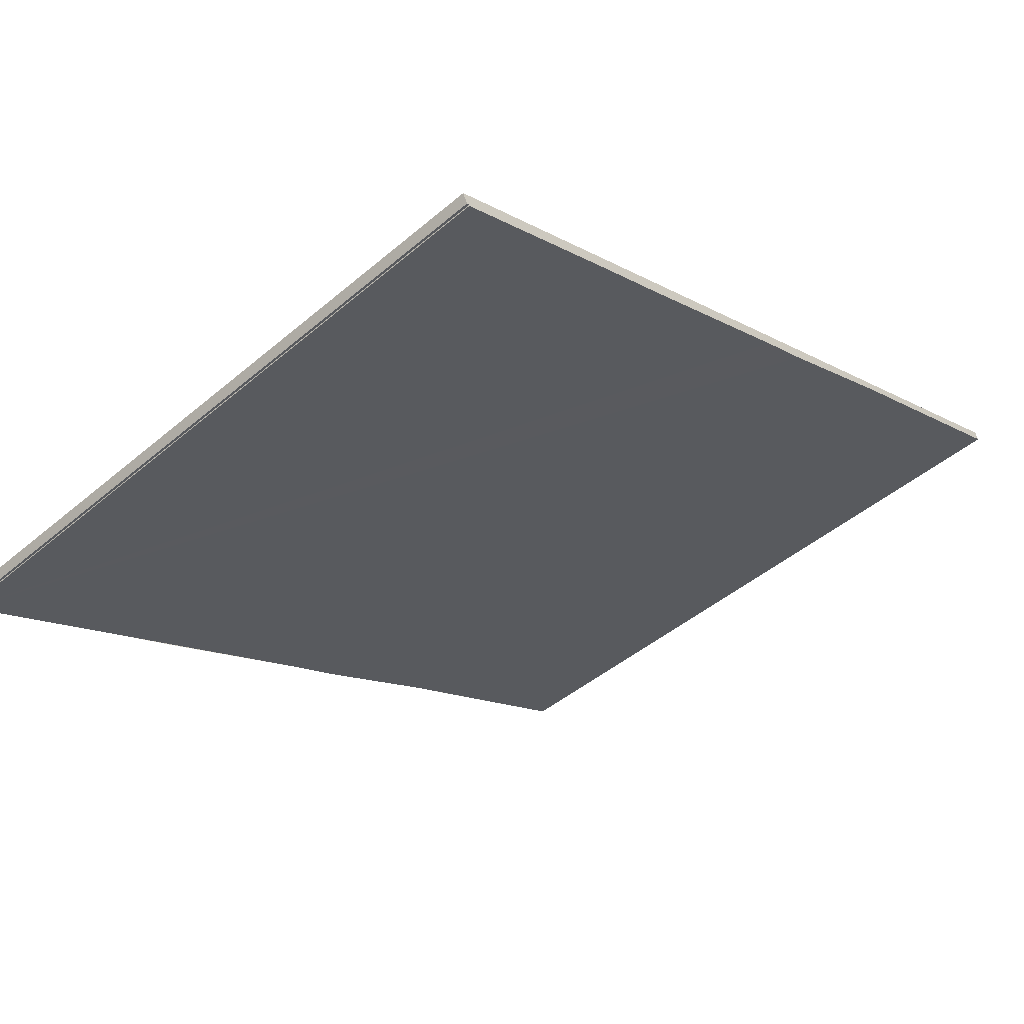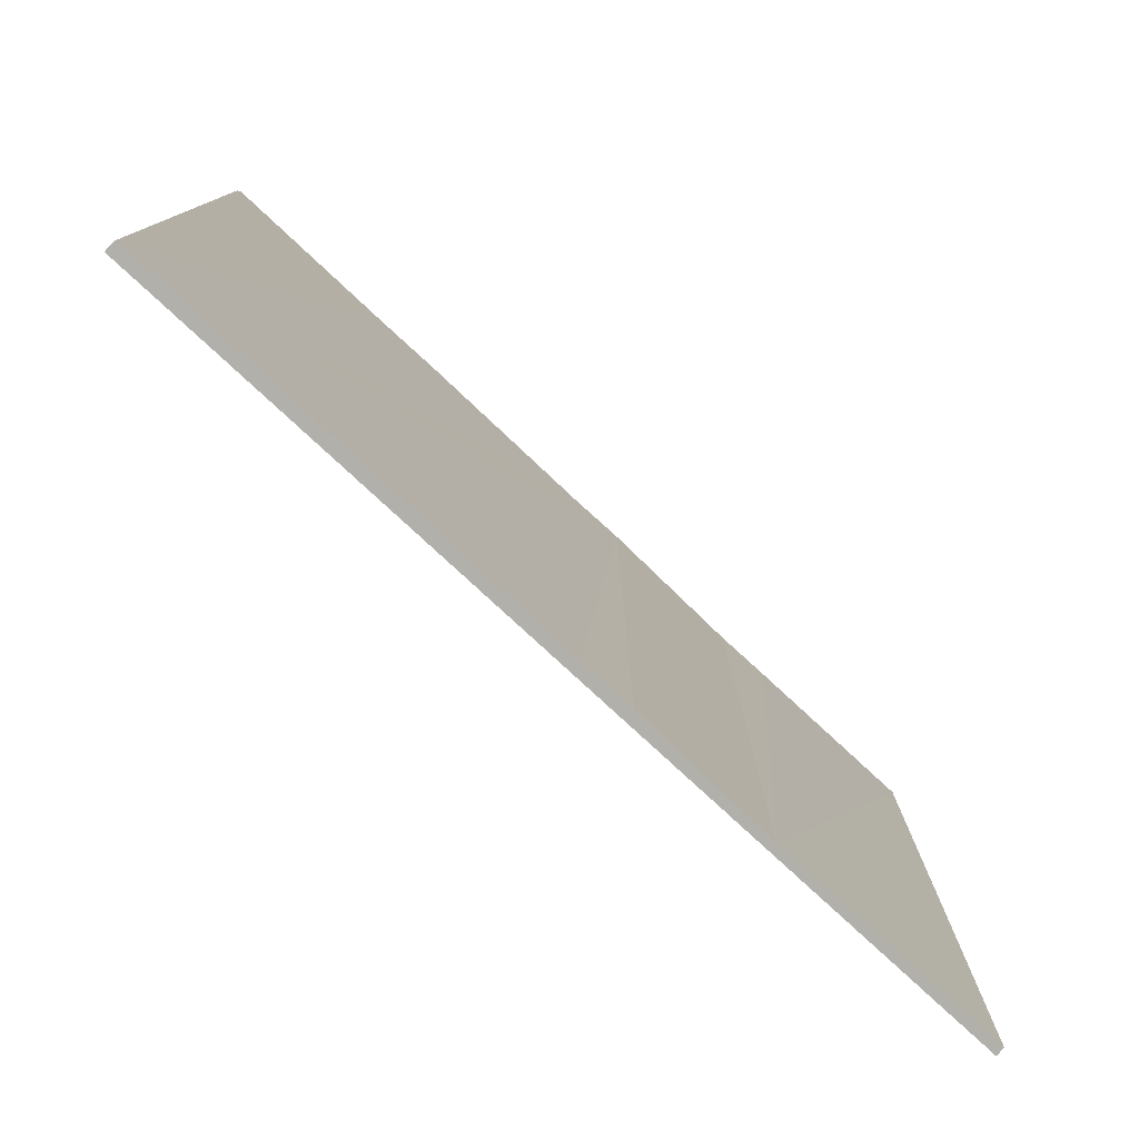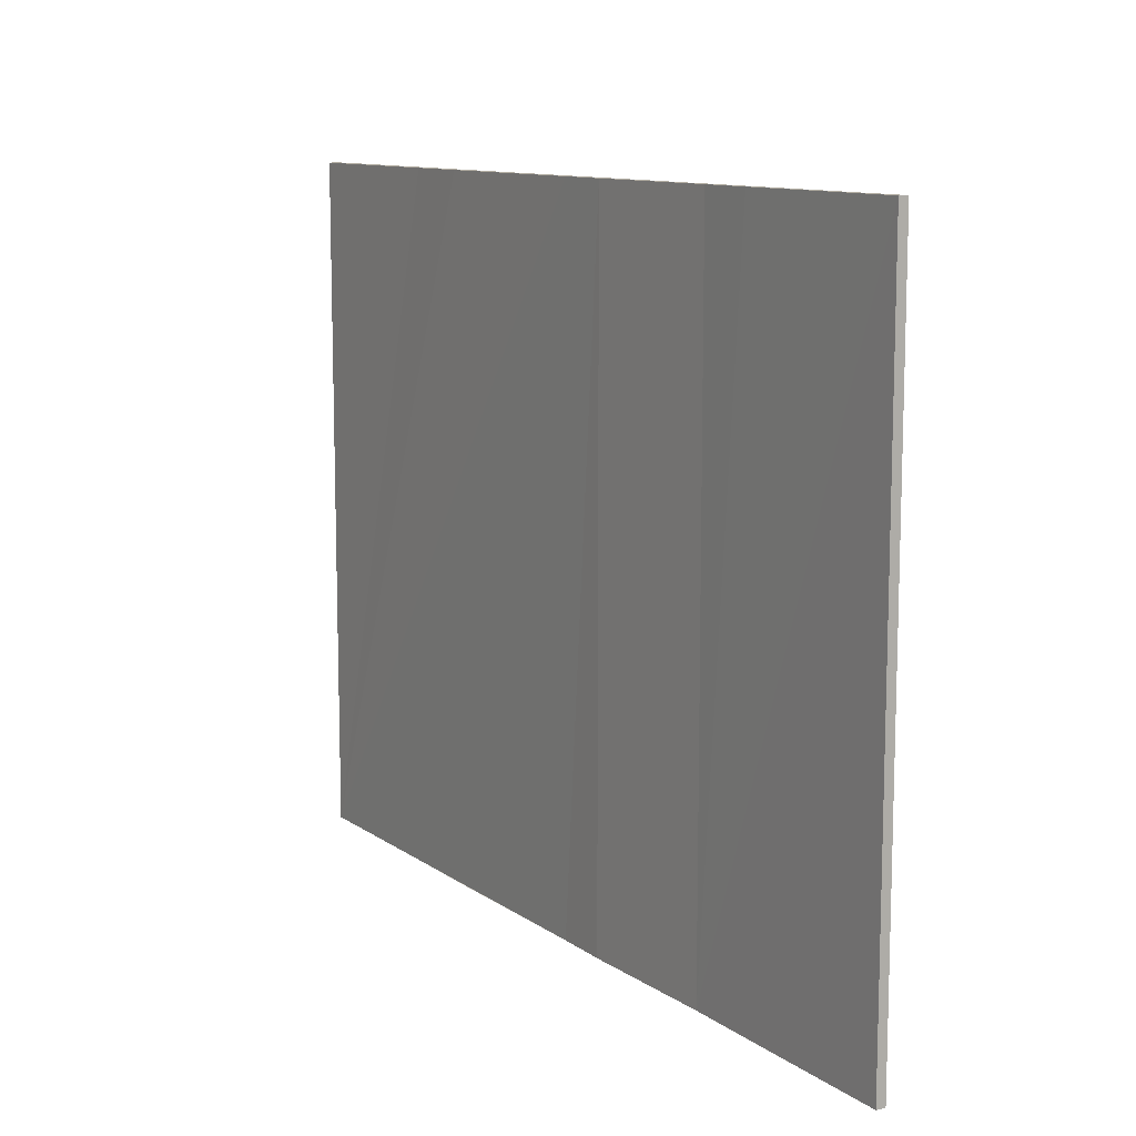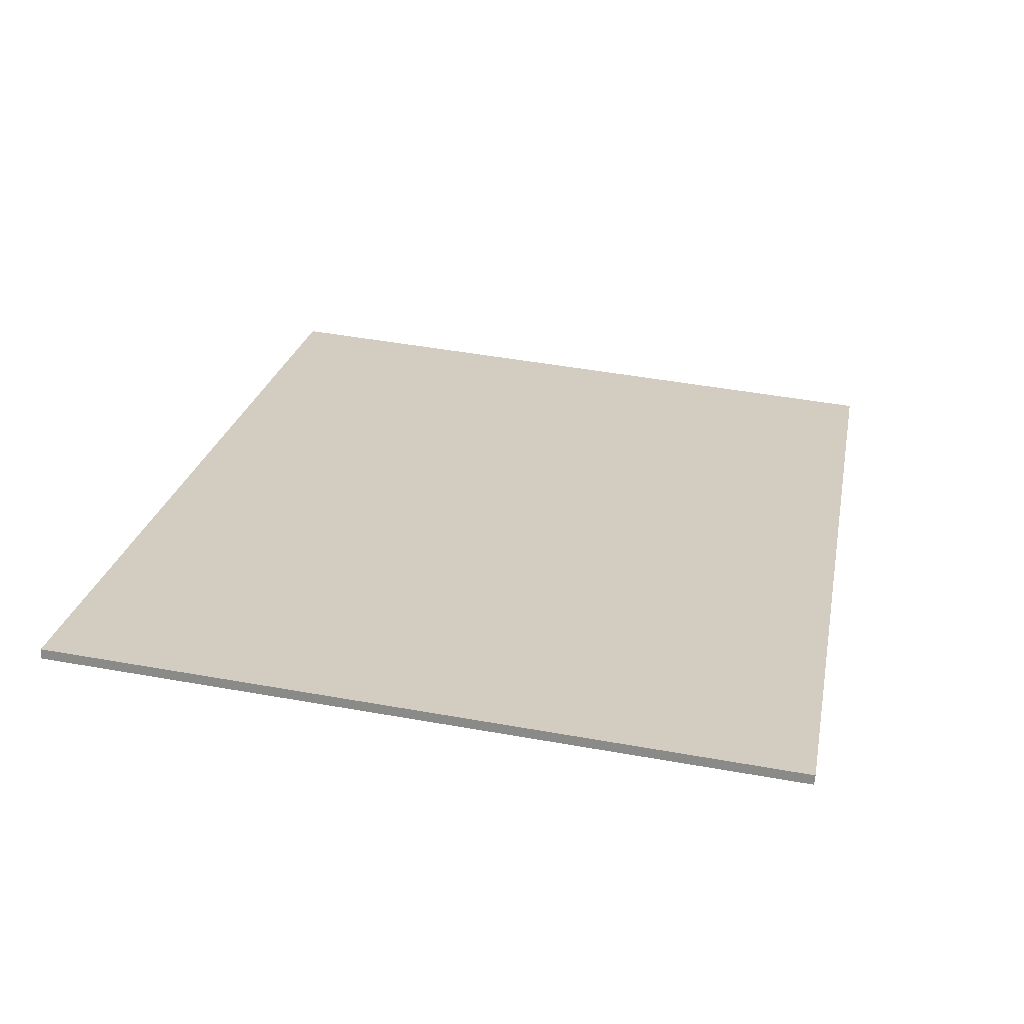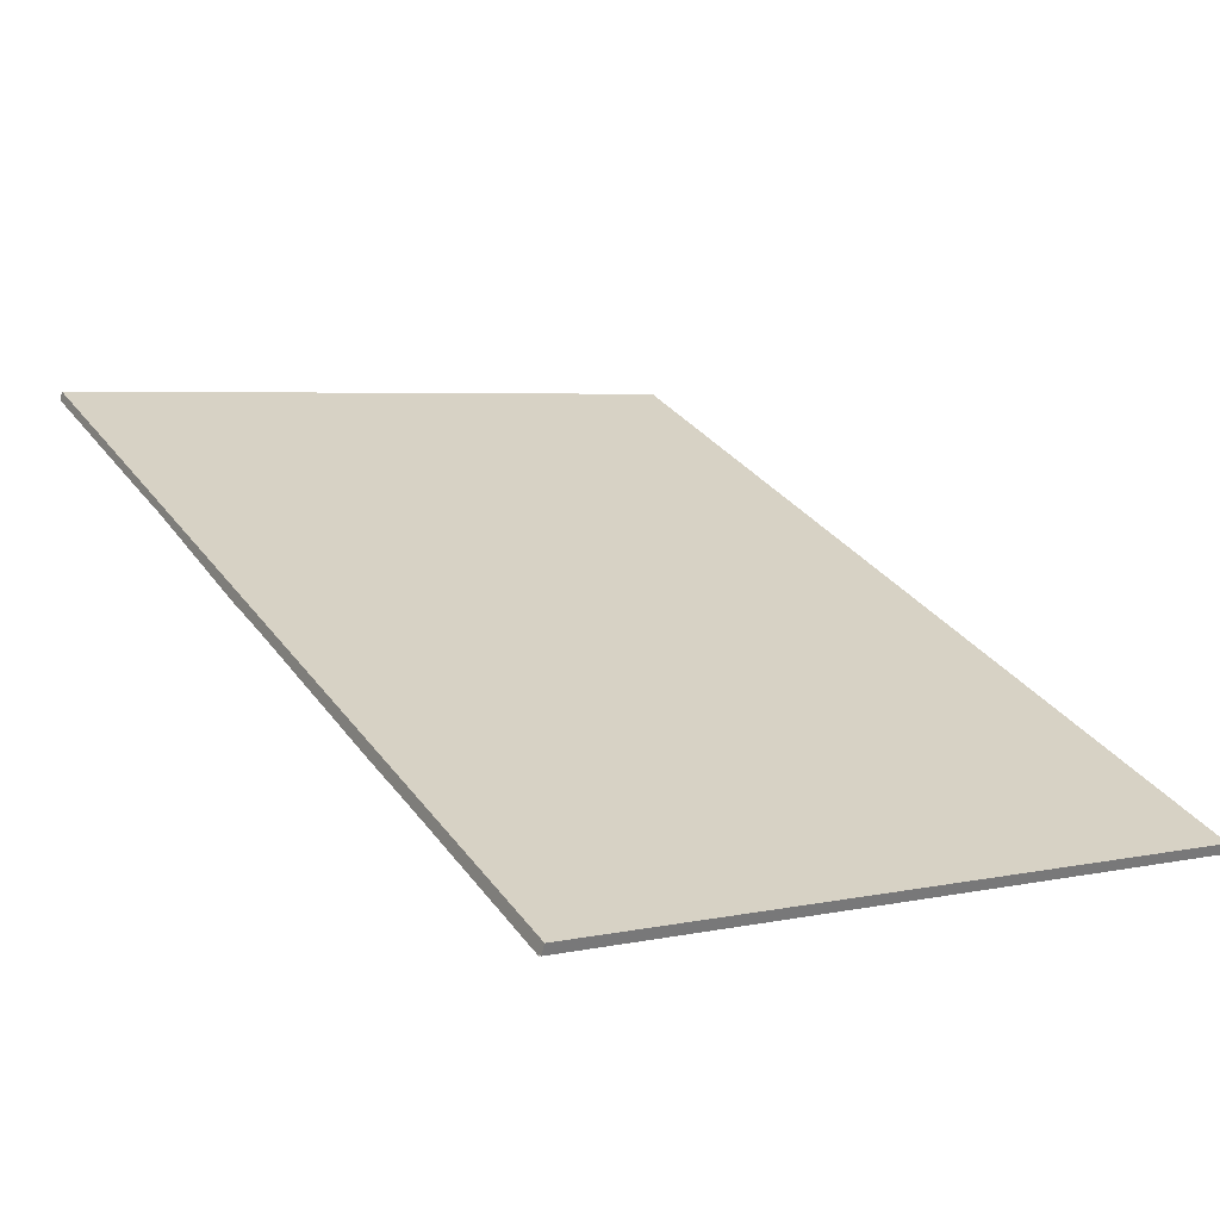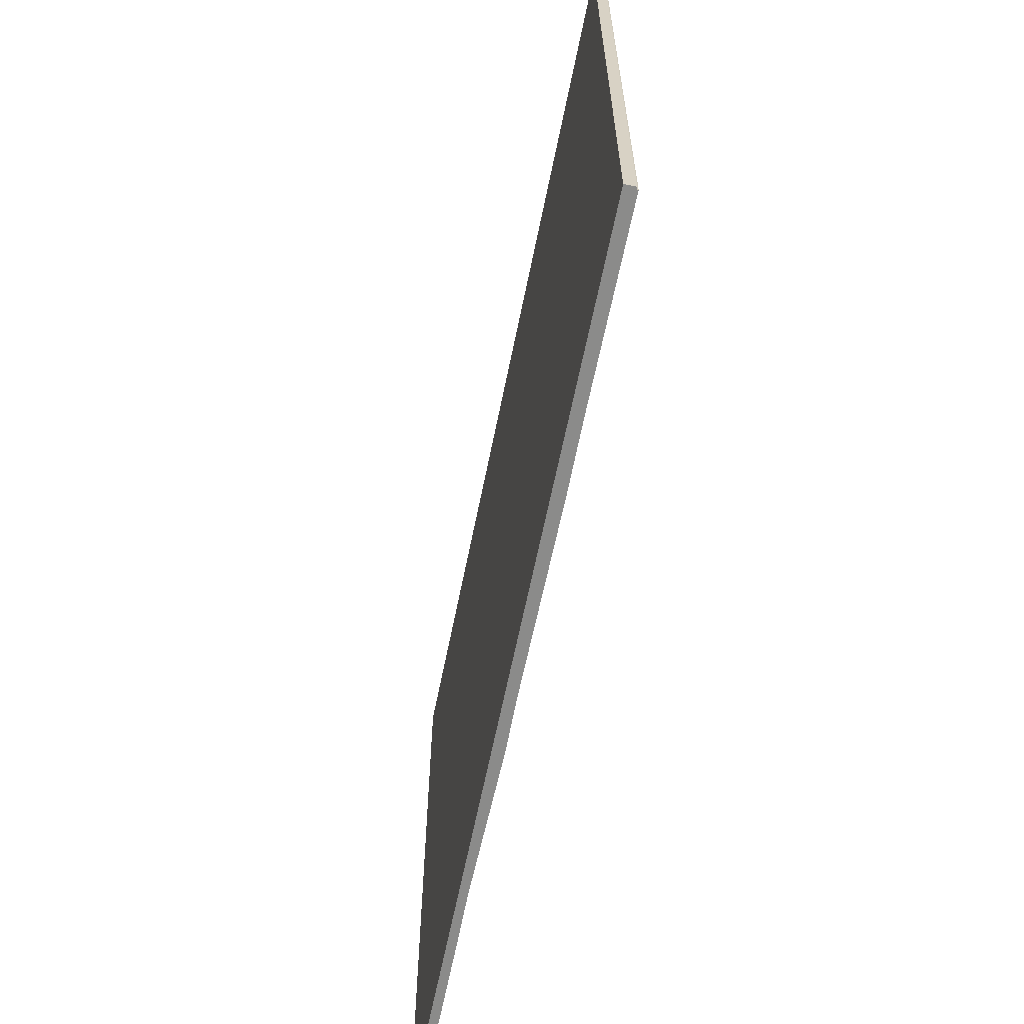
<metadata>
{"format":"obj","ext":"obj","renderer":"f3d","projection":"perspective","resolution":1024,"background":"white","views":[{"elev":-46.4,"azim":133.8,"up":"+Z"},{"elev":-78.4,"azim":161.8,"up":"+Y"},{"elev":10.9,"azim":-96.6,"up":"+Y"},{"elev":48.3,"azim":-78.7,"up":"+Z"},{"elev":4.6,"azim":55.2,"up":"+Z"},{"elev":-63.7,"azim":103.3,"up":"+Y"}]}
</metadata>
<code>
v  15.97 16.84 -7.408
v  20.22 16.84 -9.337
v  20.22 16.84 -9.379
v  20.4 16.84 -9.122
v  20.29 16.84 -9.367
v  0.09 16.84 0.209
v  14.39 16.84 -6.694
v  10.04 16.84 -4.658
v  8.796 16.84 -4.107
v  5.433 16.84 -2.475
v  4.176 16.84 -1.909
v  0 16.84 1.031e-15
v  20.29 5.736e-16 -9.367
v  20.22 5.717e-16 -9.337
v  20.22 5.743e-16 -9.379
v  10.04 2.852e-16 -4.658
v  8.796 2.515e-16 -4.107
v  15.97 4.536e-16 -7.408
v  14.39 4.099e-16 -6.694
v  5.433 1.515e-16 -2.475
v  0 0 0
v  4.176 1.169e-16 -1.909
v  0.09 -1.28e-17 0.209
v  20.4 5.586e-16 -9.122
g defaultobject
f 1 2 3
f 2 4 5
f 4 2 6
f 6 2 1
f 6 1 7
f 6 7 8
f 6 8 9
f 6 9 10
f 6 10 11
f 6 11 12
f 13 2 5
f 2 13 14
f 15 1 3
f 1 15 7
f 7 15 8
f 8 15 9
f 9 15 16
f 9 16 17
f 16 15 18
f 16 18 19
f 17 10 9
f 10 17 20
f 20 11 10
f 11 20 12
f 12 20 21
f 21 20 22
f 14 3 2
f 3 14 15
f 21 6 12
f 6 21 23
f 23 4 6
f 4 23 24
f 24 5 4
f 5 24 13
f 15 14 18
f 21 24 23
f 24 21 22
f 24 22 20
f 24 20 17
f 24 17 16
f 24 16 19
f 24 19 18
f 24 18 14
f 24 14 13

</code>
